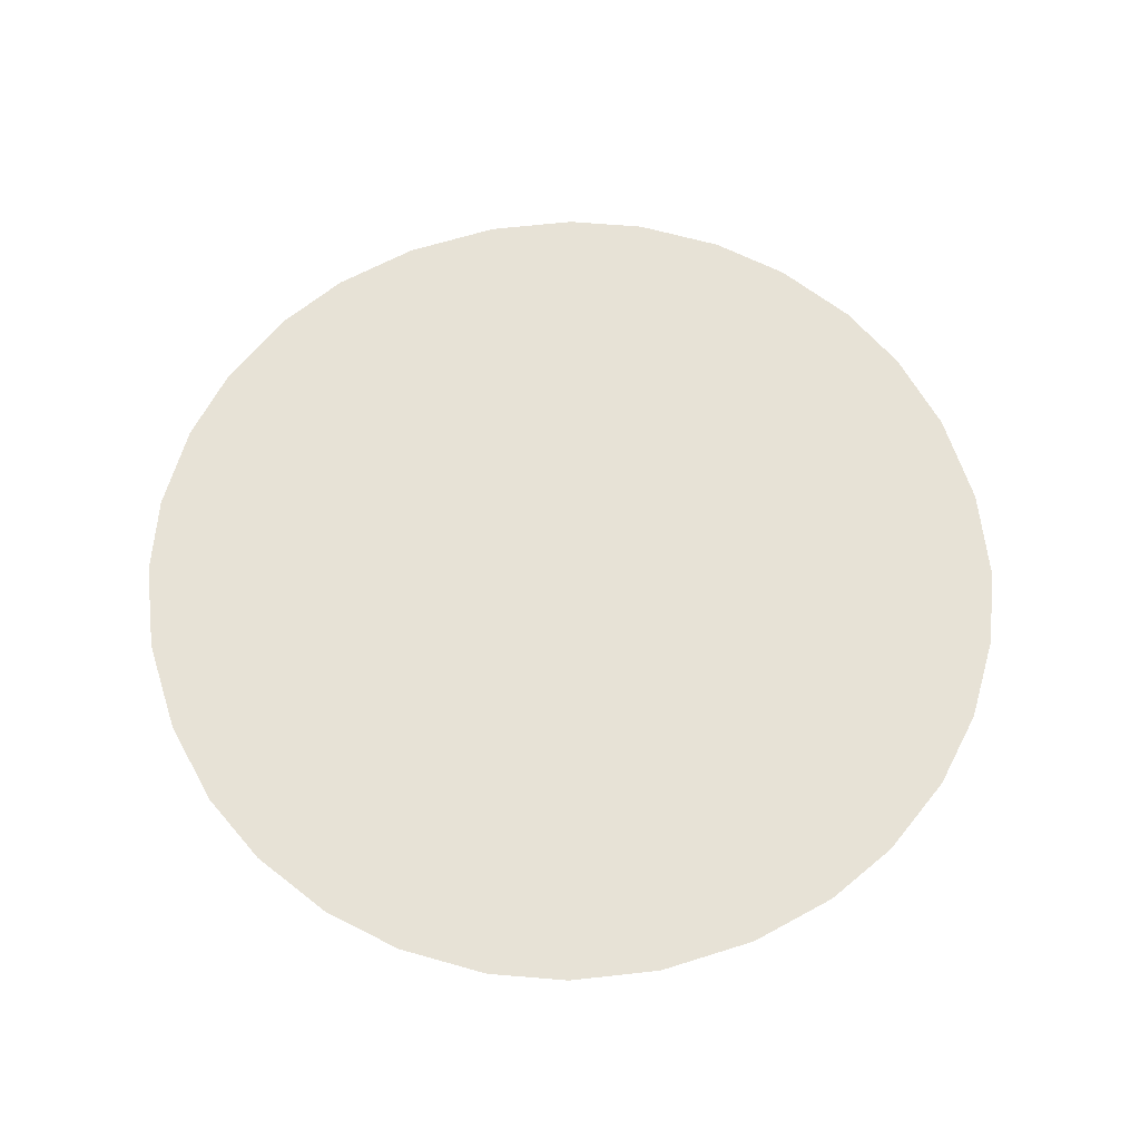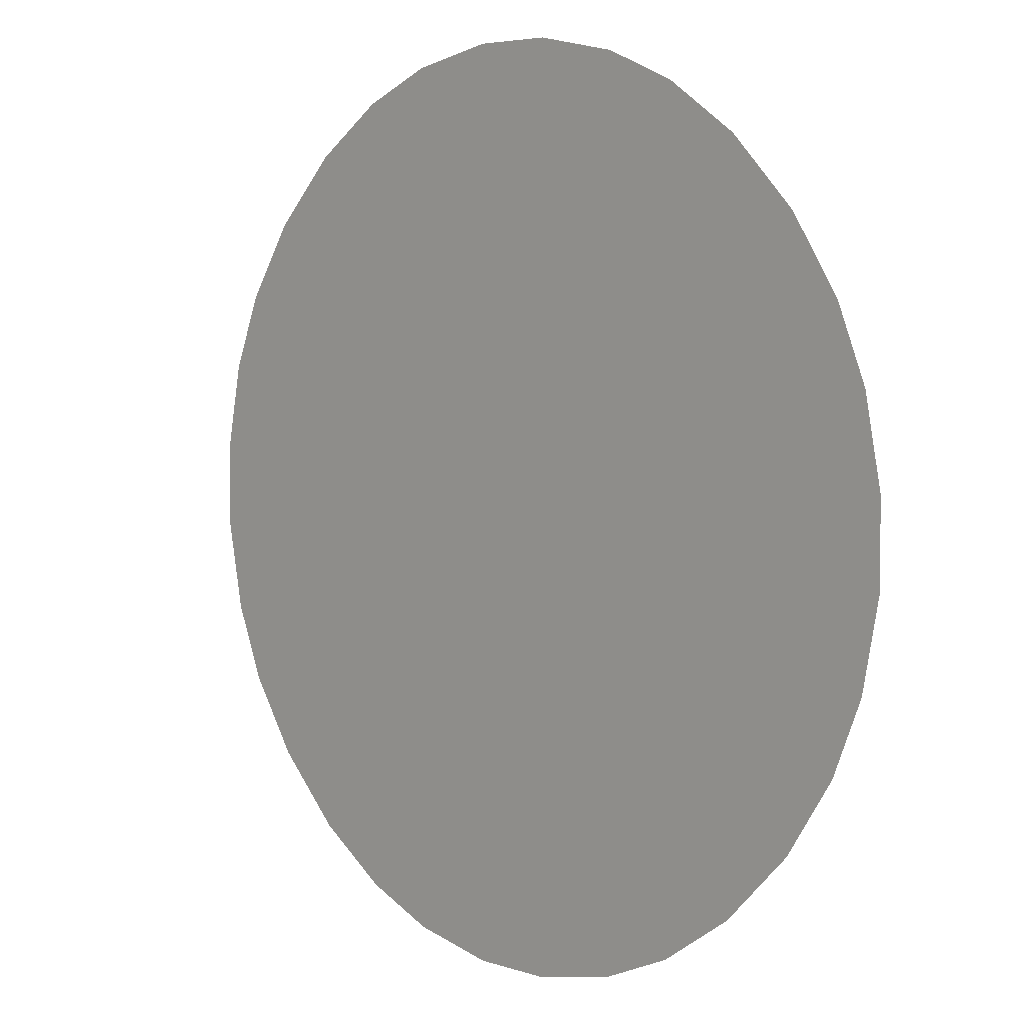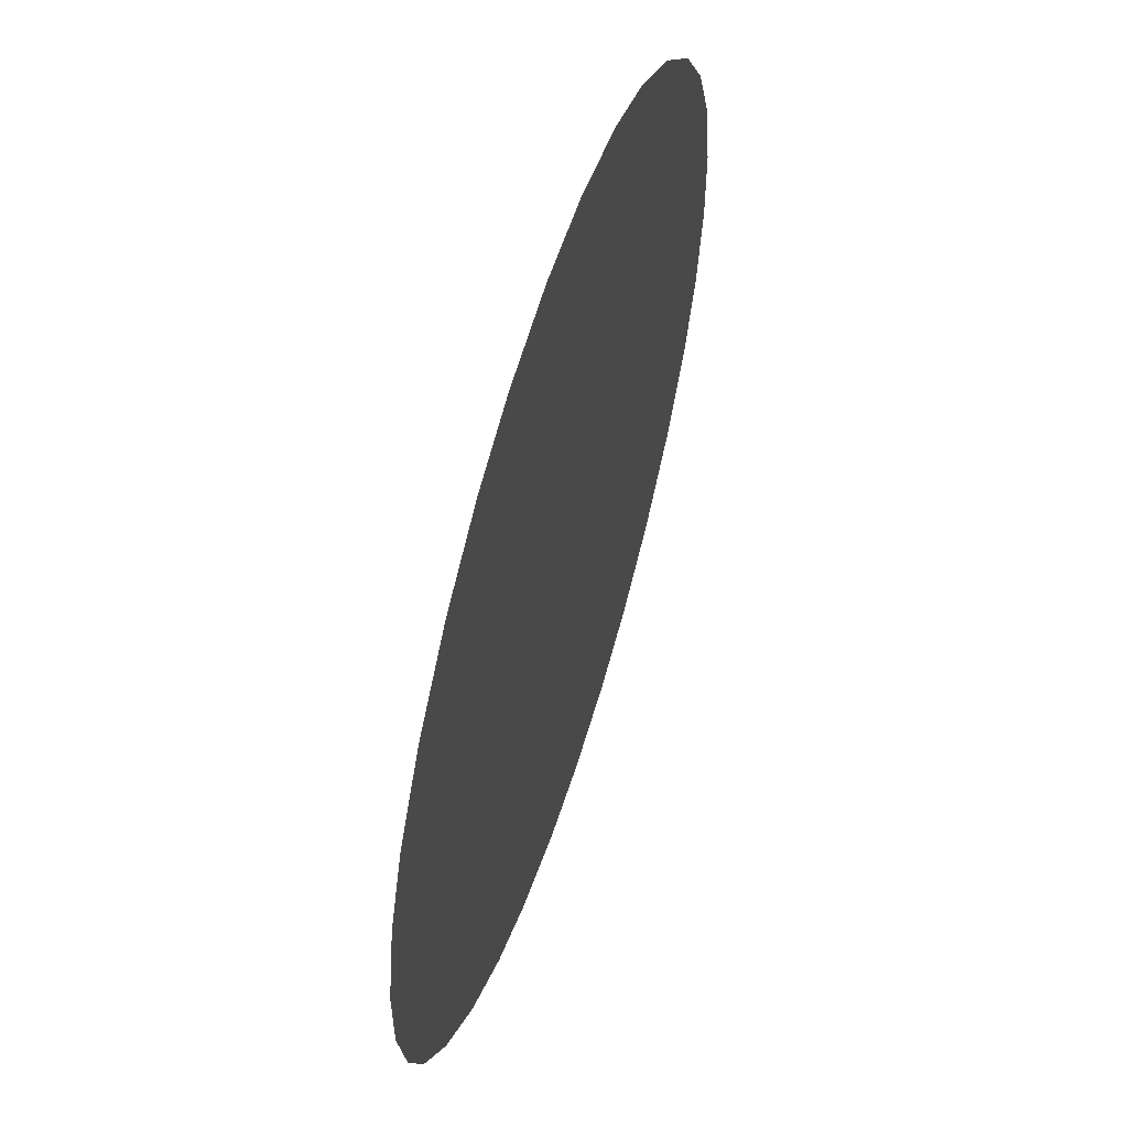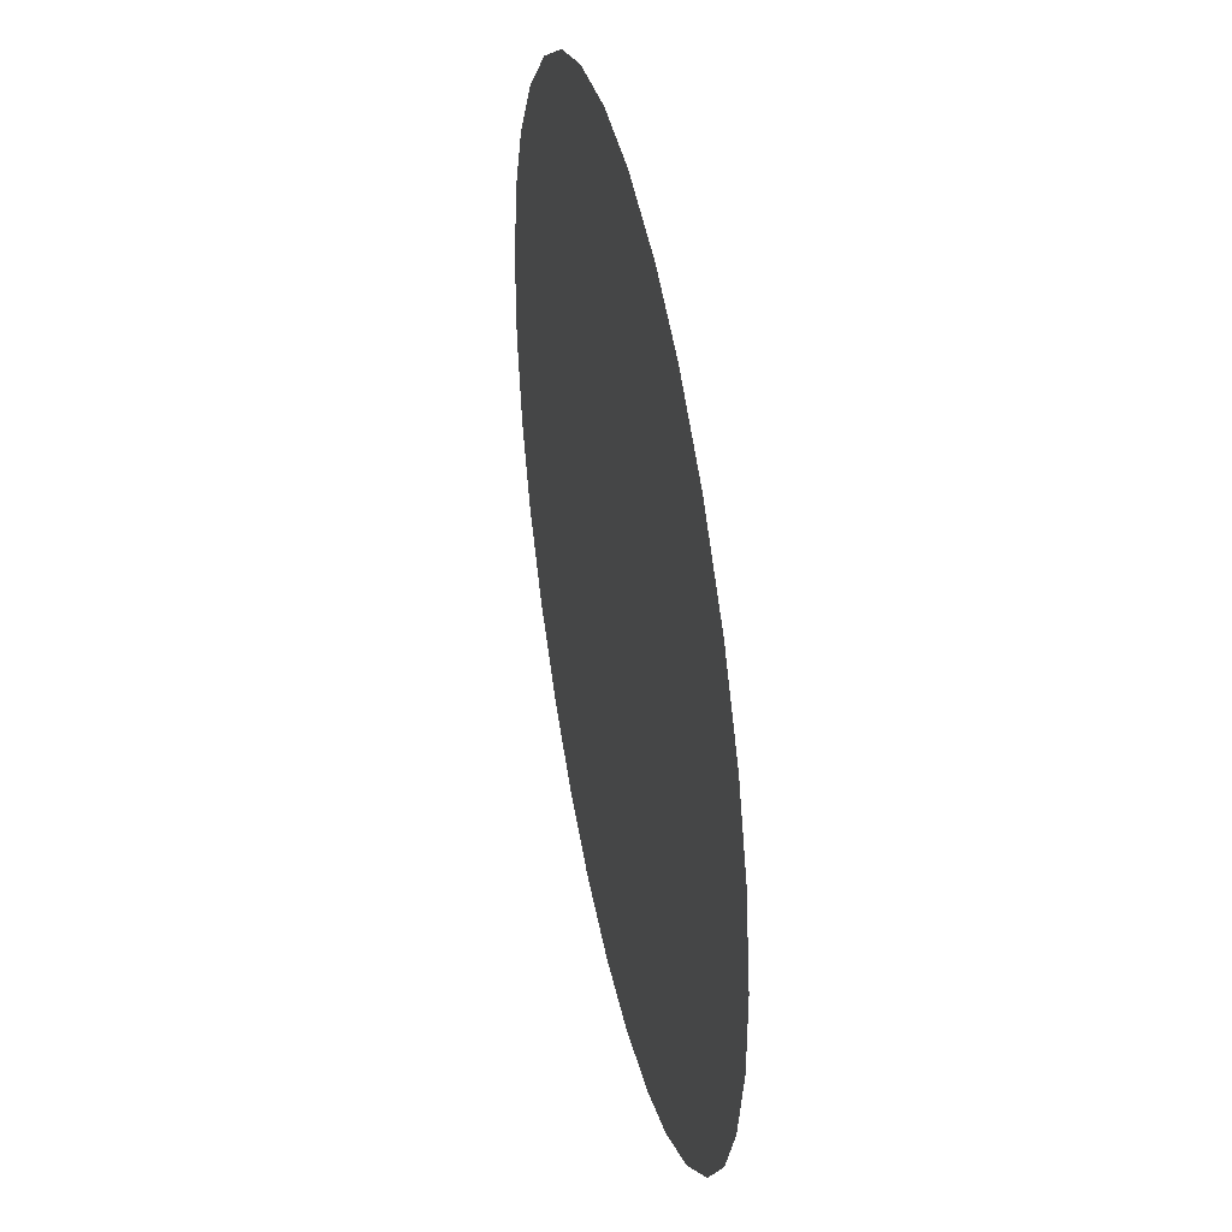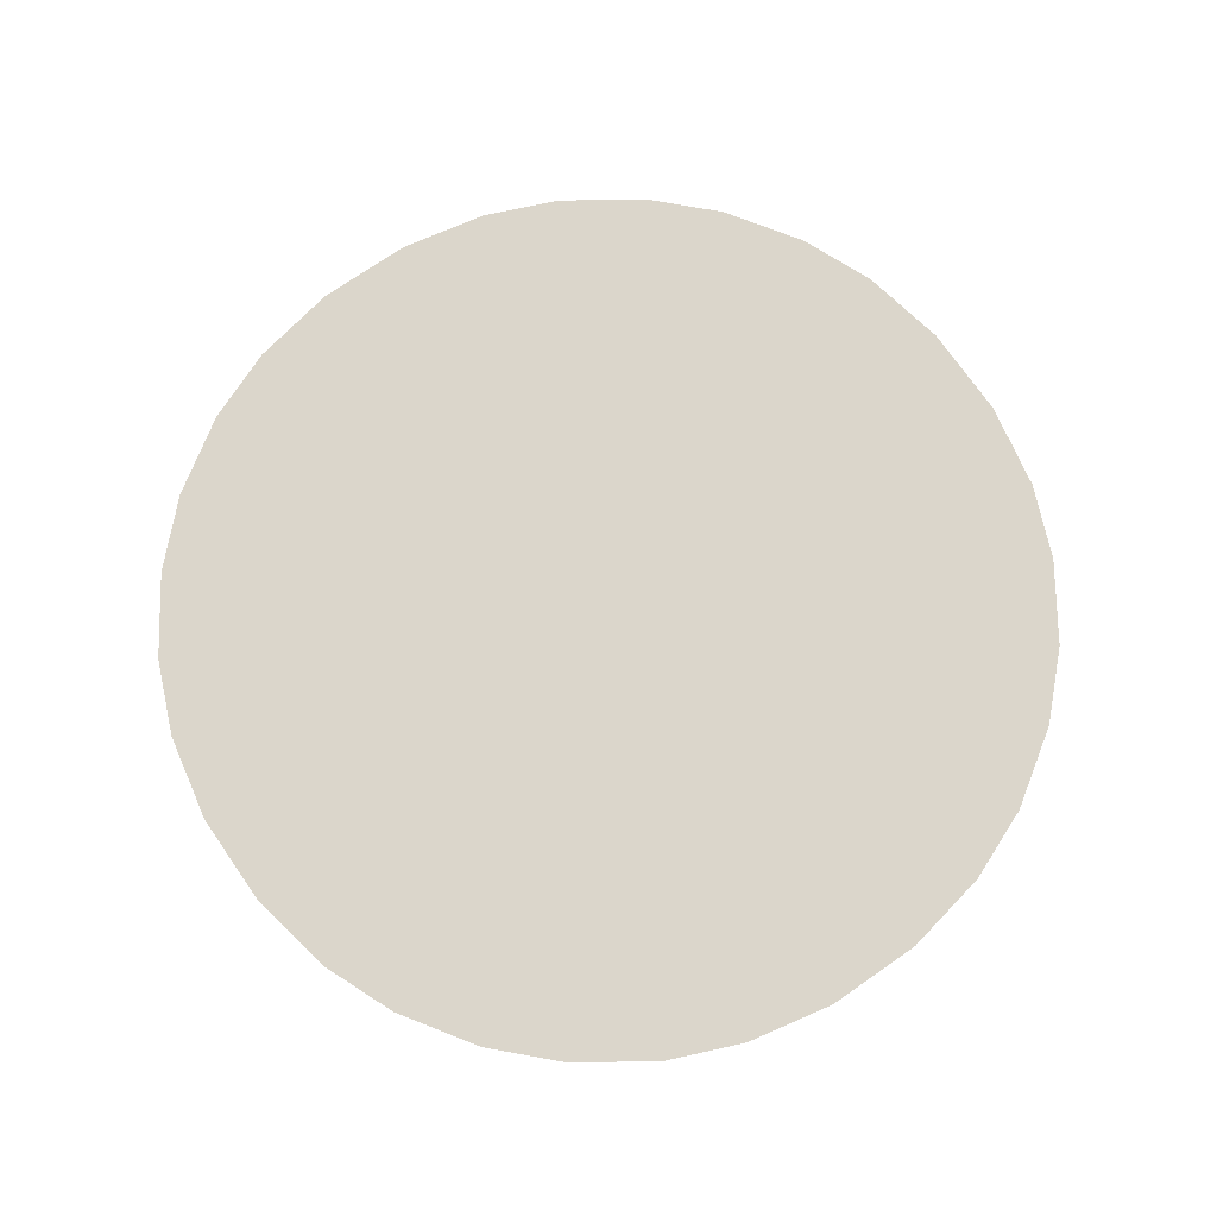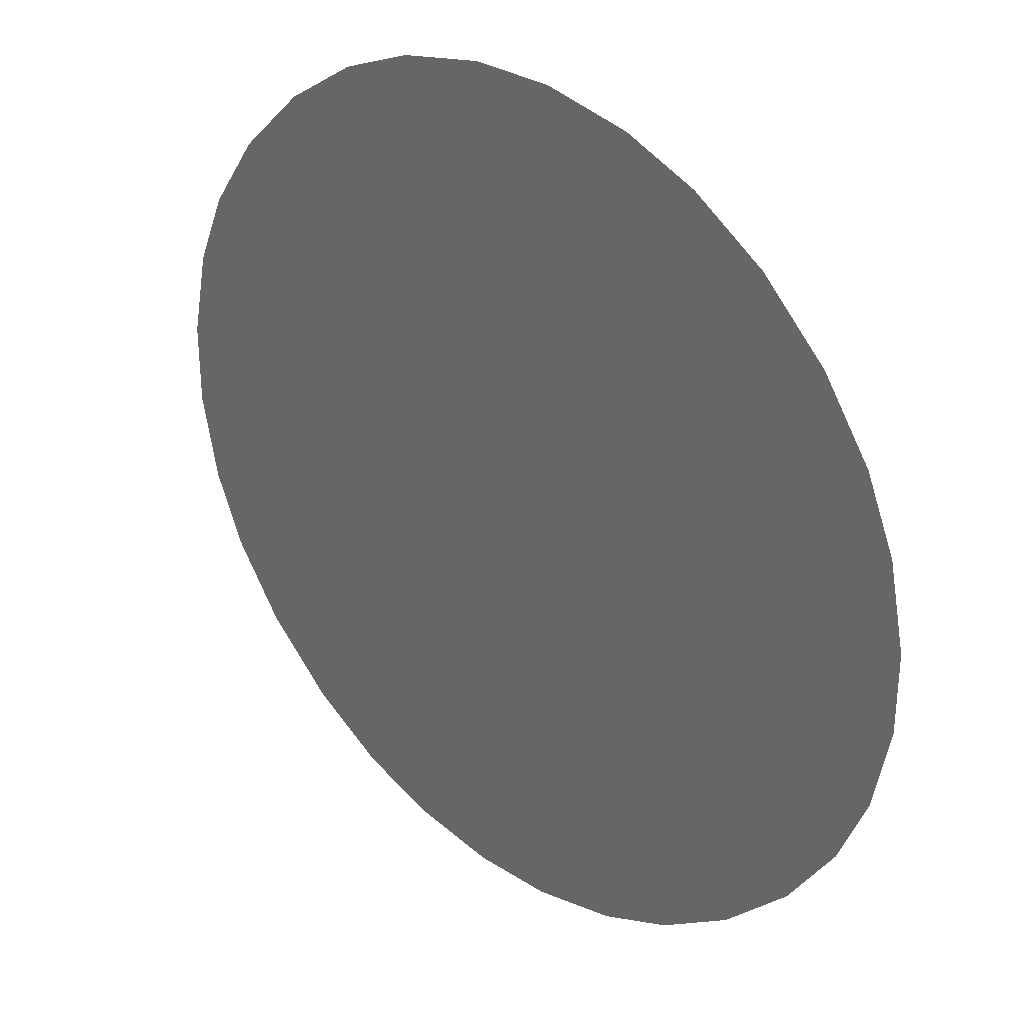
<metadata>
{"format":"obj","ext":"obj","renderer":"f3d","projection":"perspective","resolution":1024,"background":"white","views":[{"elev":63.4,"azim":-62.7,"up":"+Z"},{"elev":4.9,"azim":46.7,"up":"+Y"},{"elev":57.7,"azim":-72.4,"up":"+Y"},{"elev":41.3,"azim":-101.7,"up":"+Y"},{"elev":73.5,"azim":-169.8,"up":"+Z"},{"elev":31.5,"azim":42.2,"up":"+Y"}]}
</metadata>
<code>
o Plane
v -0.09264 -1 0
v -0.2908 -0.9606 0
v -0.4579 -0.8914 0
v -0.6259 -0.7791 0
v -0.7791 -0.6259 0
v -0.8914 -0.4579 0
v -0.9606 -0.2908 0
v -1 -0.09264 0
v 1 -0.09264 0
v 0.9606 -0.2908 0
v 0.8914 -0.4579 0
v 0.7791 -0.6259 0
v 0.6259 -0.7791 0
v 0.4579 -0.8914 0
v 0.2908 -0.9606 0
v 0.09264 -1 0
v -0.6259 0.7791 -0
v -0.4579 0.8914 -0
v -0.2908 0.9606 -0
v -0.09264 1 -0
v -0.8914 0.4579 -0
v -0.7791 0.6259 -0
v -0.9606 0.2908 -0
v -1 0.09264 -0
v 0.09264 1 -0
v 0.2908 0.9606 -0
v 0.4579 0.8914 -0
v 0.6259 0.7791 -0
v 0.7791 0.6259 -0
v 0.8914 0.4579 -0
v 0.9606 0.2908 -0
v 1 0.09264 -0
v 0 -0 0
f 12 11 33
f 24 8 33
f 18 17 33
f 11 10 33
f 8 7 33
f 17 22 33
f 10 9 33
f 7 6 33
f 22 21 33
f 9 32 33
f 6 5 33
f 21 23 33
f 32 31 33
f 5 4 33
f 23 24 33
f 31 30 33
f 4 3 33
f 30 29 33
f 3 2 33
f 29 28 33
f 2 1 33
f 28 27 33
f 1 16 33
f 27 26 33
f 16 15 33
f 26 25 33
f 15 14 33
f 25 20 33
f 14 13 33
f 20 19 33
f 13 12 33
f 19 18 33

</code>
